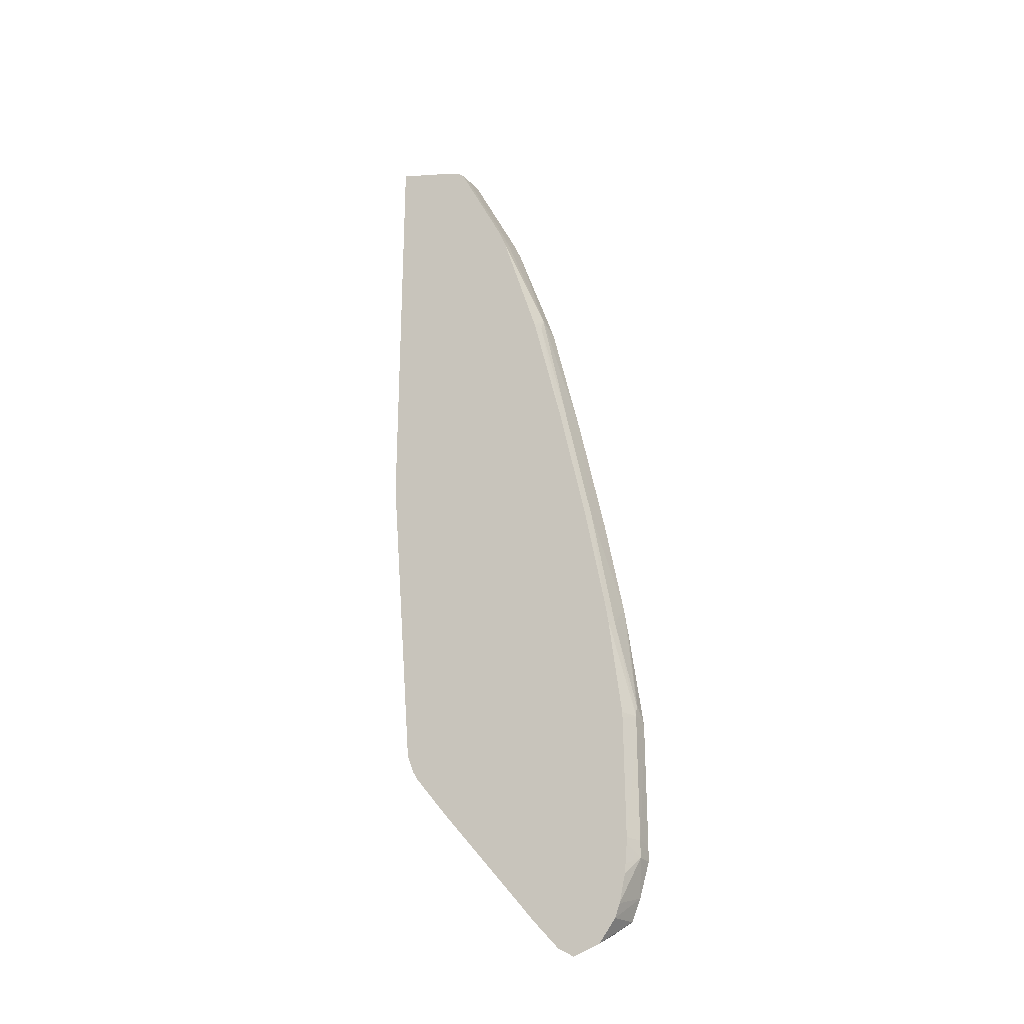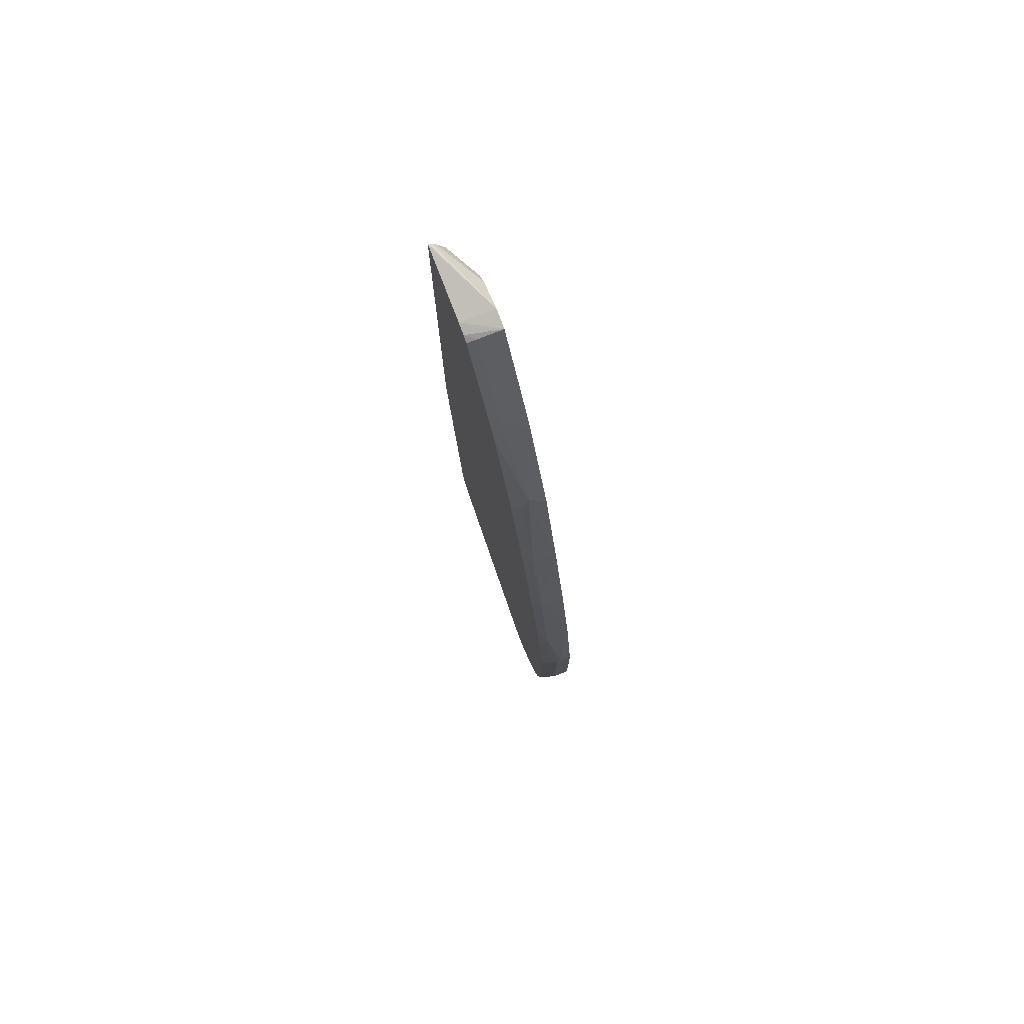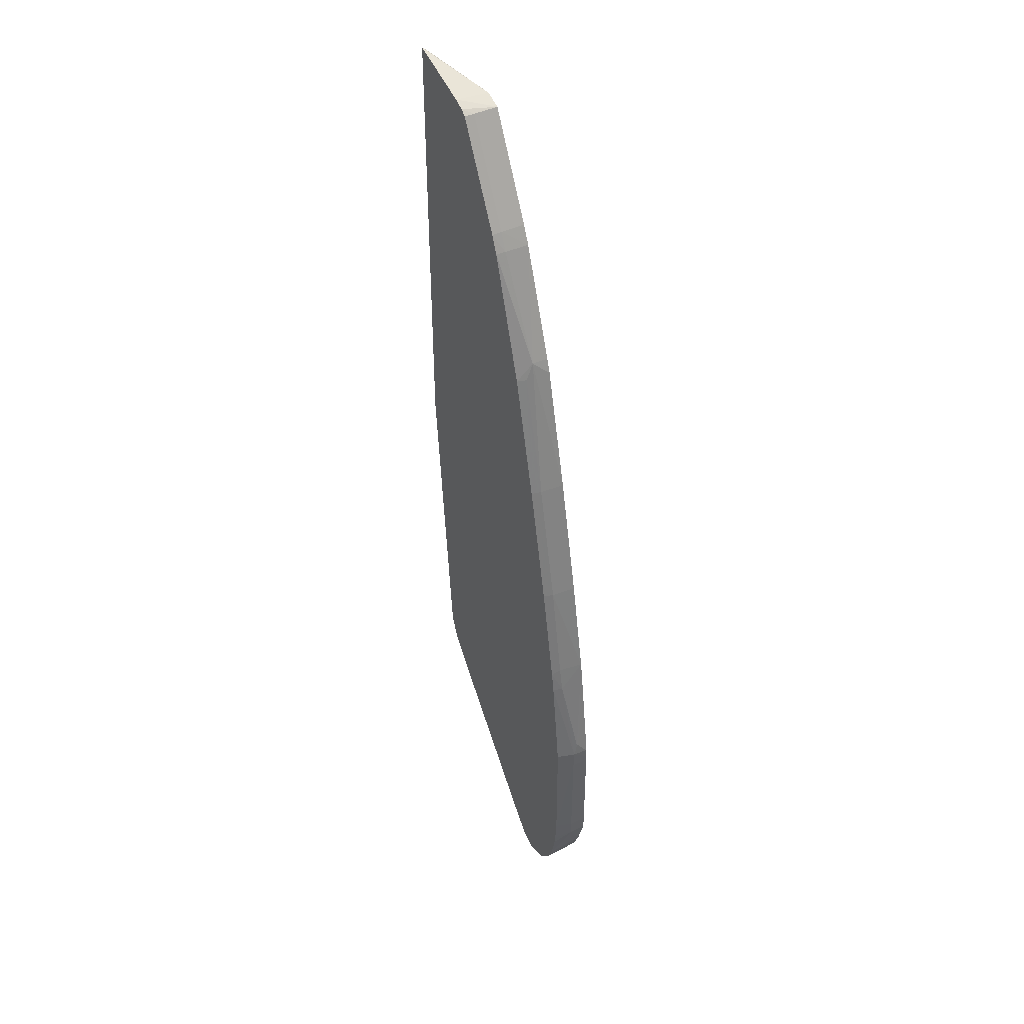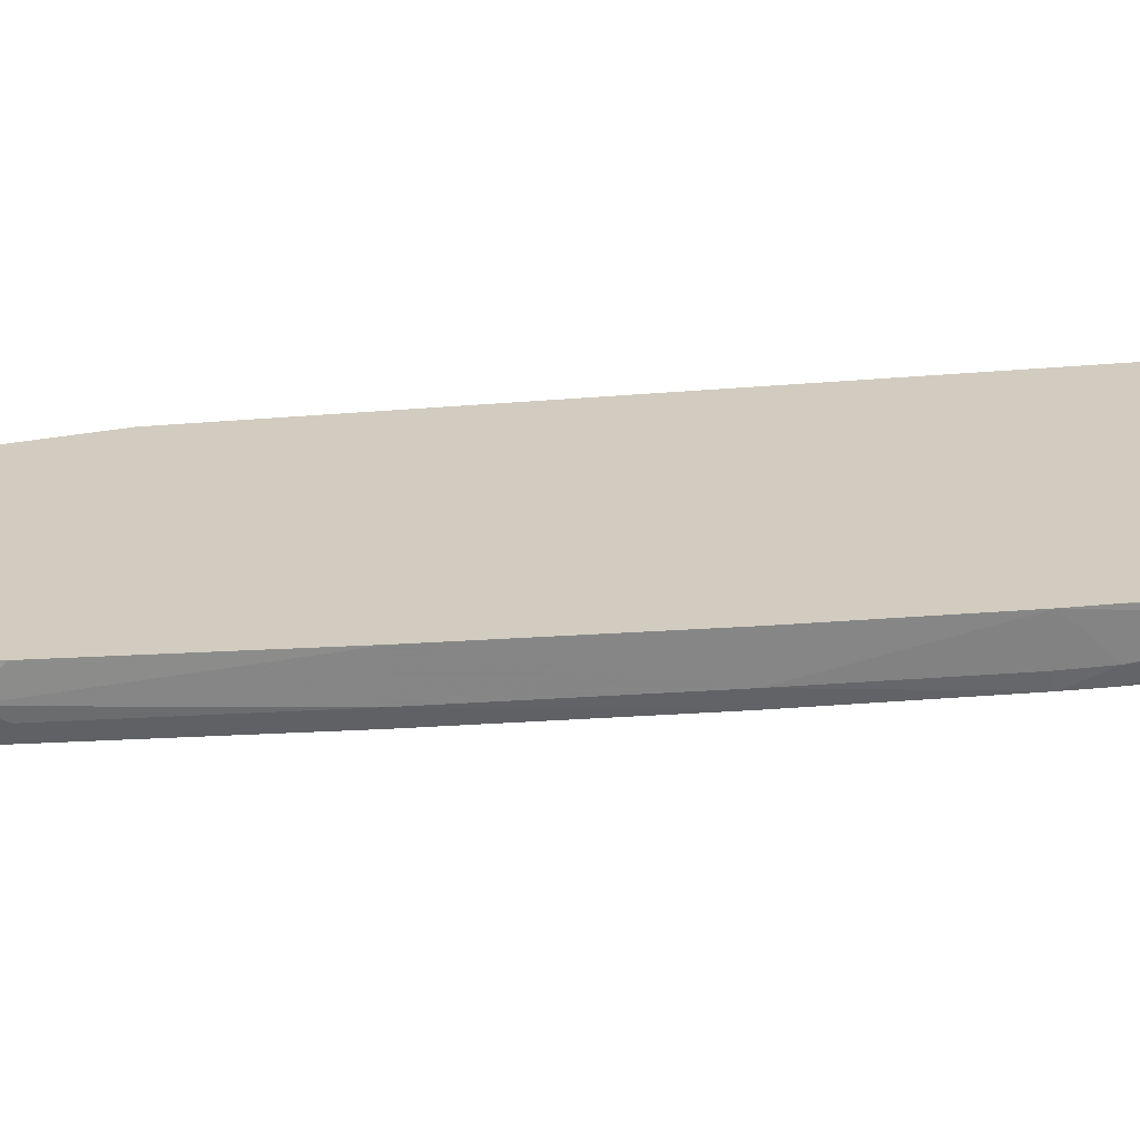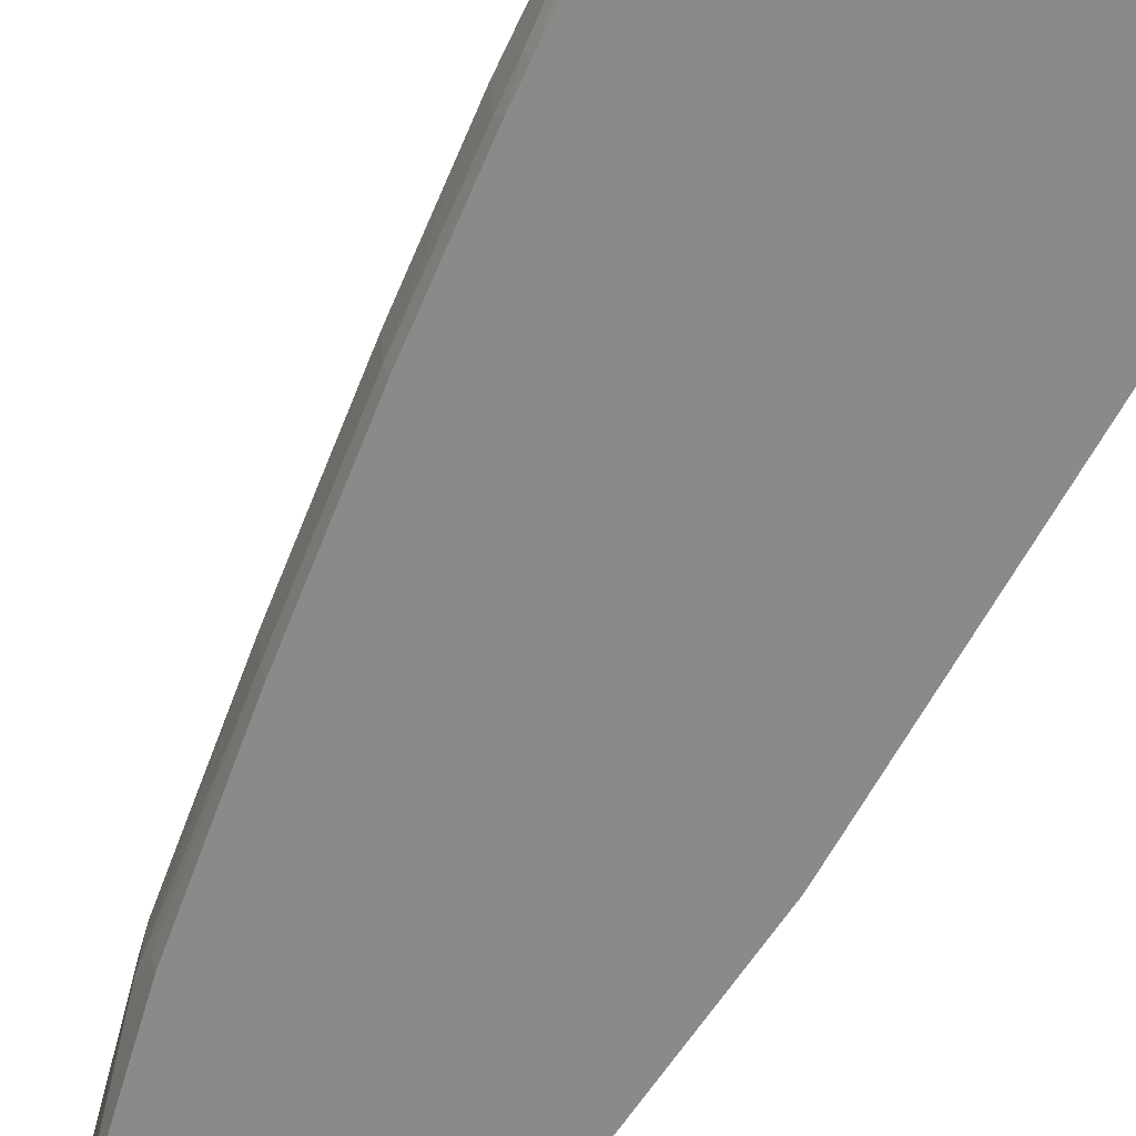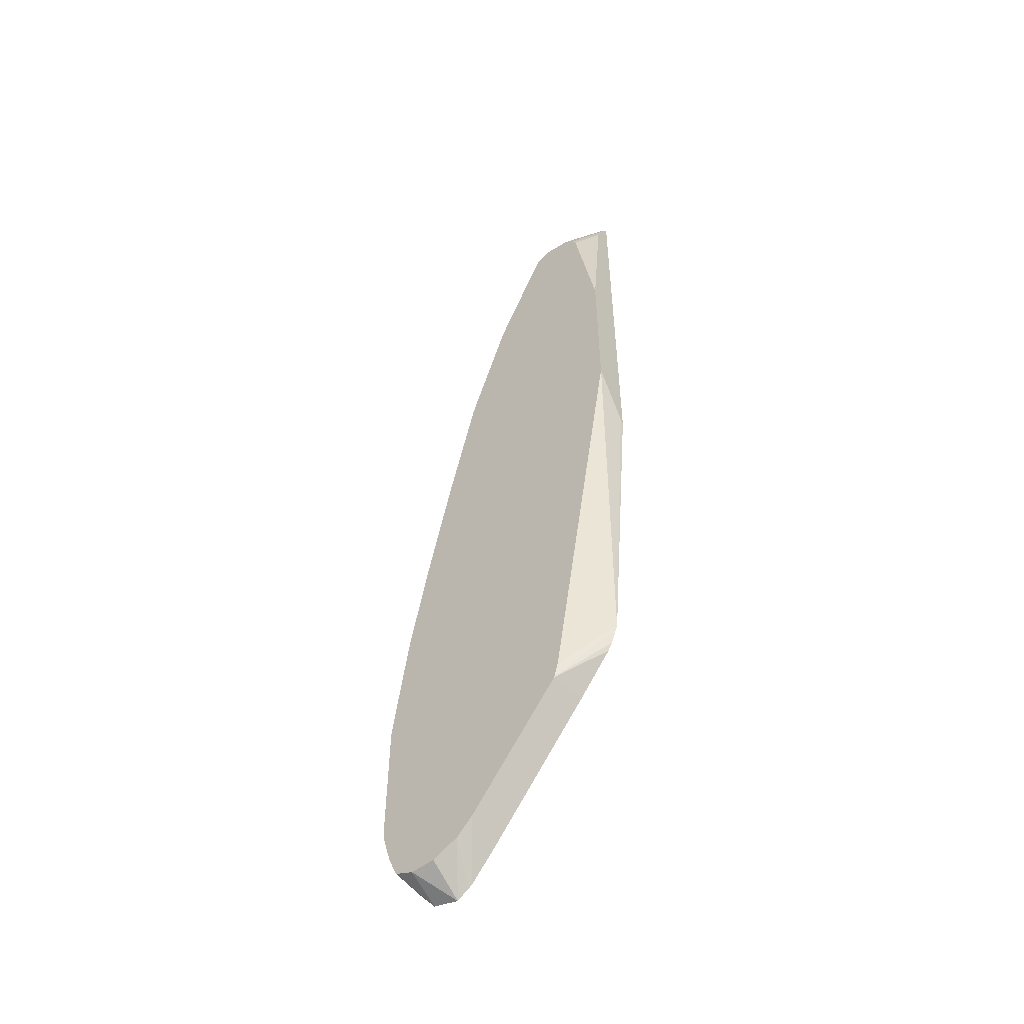
<metadata>
{"format":"obj","ext":"obj","renderer":"f3d","projection":"perspective","resolution":1024,"background":"white","views":[{"elev":-27.1,"azim":-149.6,"up":"+Y"},{"elev":78.1,"azim":-112.6,"up":"+Y"},{"elev":43.2,"azim":-119.6,"up":"+Y"},{"elev":23.9,"azim":-109.2,"up":"+Z"},{"elev":-63.4,"azim":-33.5,"up":"+Z"},{"elev":-53.3,"azim":39.7,"up":"+Y"}]}
</metadata>
<code>
v -0.01425 0.00672 -0.01093
v -0.01406 0.00672 -0.01148
v -0.01424 0.00618 -0.01091
v -0.01424 0.006186 -0.01036
v -0.01425 0.006698 -0.01036
v -0.01424 0.01023 -0.01036
v -0.01424 0.01023 -0.01092
v -0.01405 0.006544 -0.01148
v -0.01404 0.01061 -0.01148
v -0.01391 0.005079 -0.01036
v -0.01399 0.005903 -0.01148
v -0.01396 0.005595 -0.01148
v -0.01376 0.004702 -0.01148
v -0.01424 0.01043 -0.01036
v -0.01423 0.01082 -0.01089
v -0.01403 0.01082 -0.01148
v -0.0139 0.005061 -0.01036
v -0.01359 0.004272 -0.01148
v -0.01423 0.01076 -0.01036
v -0.01423 0.01079 -0.01041
v -0.0142 0.01125 -0.01072
v -0.0142 0.01125 -0.01077
v -0.0137 0.0141 -0.01116
v -0.01361 0.0141 -0.01148
v -0.01361 0.004385 -0.01036
v -0.01304 0.003564 -0.01148
v -0.01377 0.0141 -0.01036
v -0.01364 0.0149 -0.01036
v -0.0135 0.01482 -0.01148
v -0.01355 0.01495 -0.01118
v -0.01296 0.004077 -0.01036
v -0.01214 0.003278 -0.01148
v -0.013 0.01821 -0.01036
v -0.01293 0.01821 -0.01116
v -0.01284 0.01822 -0.01148
v -0.01217 0.004074 -0.01036
v -0.01174 0.003508 -0.01148
v -0.01125 0.004419 -0.01036
v -0.01214 0.004074 -0.01036
v -0.0121 0.02231 -0.01036
v -0.01203 0.02231 -0.01116
v -0.01194 0.02229 -0.01148
v -0.01161 0.003593 -0.01148
v -0.01119 0.00447 -0.01036
v -0.01111 0.02641 -0.01036
v -0.01097 0.02691 -0.01091
v -0.01104 0.02638 -0.01118
v -0.01094 0.02638 -0.01148
v -0.01078 0.004507 -0.01148
v -0.01067 0.004951 -0.01036
v -0.01096 0.02689 -0.01036
v -0.009686 0.03051 -0.01036
v -0.009664 0.03051 -0.01116
v -0.00964 0.03051 -0.01148
v -0.0074 0.008534 -0.01148
v -0.007545 0.008673 -0.01036
v -0.009427 0.03111 -0.01036
v -0.009408 0.03111 -0.01116
v -0.009397 0.03109 -0.01148
v -0.006274 0.009939 -0.01148
v -0.007535 0.008688 -0.01036
v -0.00942 0.03112 -0.01036
v -0.007771 0.03441 -0.01036
v -0.007754 0.0344 -0.01116
v -0.007741 0.03438 -0.01148
v -0.006126 0.0102 -0.01148
v -0.005969 0.01062 -0.01148
v -0.005892 0.01082 -0.01148
v -0.007393 0.009182 -0.01036
v -0.007755 0.03441 -0.01036
v -0.007204 0.03469 -0.01148
v -0.007543 0.03453 -0.01148
v -0.007387 0.009213 -0.01036
v -0.005038 0.02117 -0.01148
v -0.005038 0.02132 -0.01137
v -0.005038 0.02331 -0.01036
v -0.007219 0.03461 -0.01036
v -0.005038 0.03539 -0.01148
v -0.005038 0.02899 -0.01036
v -0.007196 0.03461 -0.01036
v -0.005038 0.03536 -0.01144
v -0.005038 0.03422 -0.01088
v -0.005841 0.0338 -0.01036
v -0.006303 0.0344 -0.01036
v -0.005038 0.0353 -0.01137
v -0.005038 0.03461 -0.01099
v -0.005966 0.03404 -0.01036
v -0.005038 0.03513 -0.01124
f 1 2 3
f 1 3 4
f 1 4 5
f 1 5 6
f 1 6 7
f 1 7 2
f 2 8 3
f 2 7 9
f 2 9 16
f 2 16 24
f 2 24 29
f 2 29 35
f 2 35 42
f 2 42 48
f 2 48 54
f 2 54 59
f 2 59 65
f 2 65 72
f 2 72 71
f 2 71 78
f 2 78 74
f 2 74 68
f 2 68 67
f 2 67 66
f 2 66 60
f 2 60 55
f 2 55 49
f 2 49 43
f 2 43 37
f 2 37 32
f 2 32 26
f 2 26 18
f 2 18 13
f 2 13 12
f 2 12 11
f 2 11 8
f 3 10 4
f 3 8 11
f 3 11 12
f 3 12 13
f 3 13 10
f 4 10 17
f 4 17 25
f 4 25 31
f 4 31 36
f 4 36 39
f 4 39 38
f 4 38 44
f 4 44 50
f 4 50 56
f 4 56 61
f 4 61 69
f 4 69 73
f 4 73 76
f 4 76 79
f 4 79 83
f 4 83 87
f 4 87 84
f 4 84 80
f 4 80 77
f 4 77 70
f 4 70 63
f 4 63 62
f 4 62 57
f 4 57 52
f 4 52 51
f 4 51 45
f 4 45 40
f 4 40 33
f 4 33 28
f 4 28 27
f 4 27 19
f 4 19 14
f 4 14 6
f 4 6 5
f 6 14 7
f 7 14 15
f 7 15 9
f 9 15 16
f 10 13 18
f 10 18 17
f 14 19 20
f 14 20 15
f 15 20 21
f 15 21 22
f 15 22 23
f 15 23 24
f 15 24 16
f 17 18 25
f 18 26 25
f 19 27 20
f 20 27 21
f 21 27 22
f 22 27 28
f 22 28 23
f 23 29 24
f 23 28 30
f 23 30 29
f 25 26 31
f 26 32 31
f 28 33 34
f 28 34 30
f 29 30 34
f 29 34 35
f 31 32 36
f 32 37 38
f 32 38 39
f 32 39 36
f 33 40 34
f 34 40 41
f 34 41 35
f 35 41 42
f 37 43 38
f 38 43 44
f 40 45 46
f 40 46 41
f 41 46 47
f 41 47 42
f 42 47 48
f 43 49 50
f 43 50 44
f 45 51 46
f 46 48 47
f 46 51 52
f 46 52 53
f 46 53 54
f 46 54 48
f 49 55 50
f 50 55 56
f 52 57 58
f 52 58 53
f 53 58 59
f 53 59 54
f 55 60 56
f 56 60 61
f 57 62 58
f 58 62 63
f 58 63 64
f 58 64 59
f 59 64 65
f 60 66 61
f 61 66 67
f 61 67 68
f 61 68 69
f 63 70 71
f 63 71 72
f 63 72 64
f 64 72 65
f 68 73 69
f 68 74 75
f 68 75 76
f 68 76 73
f 70 77 71
f 71 77 78
f 74 78 81
f 74 81 85
f 74 85 88
f 74 88 86
f 74 86 82
f 74 82 79
f 74 79 76
f 74 76 75
f 77 80 78
f 78 80 81
f 79 82 83
f 80 84 85
f 80 85 81
f 82 86 87
f 82 87 83
f 84 86 88
f 84 88 85
f 84 87 86

</code>
